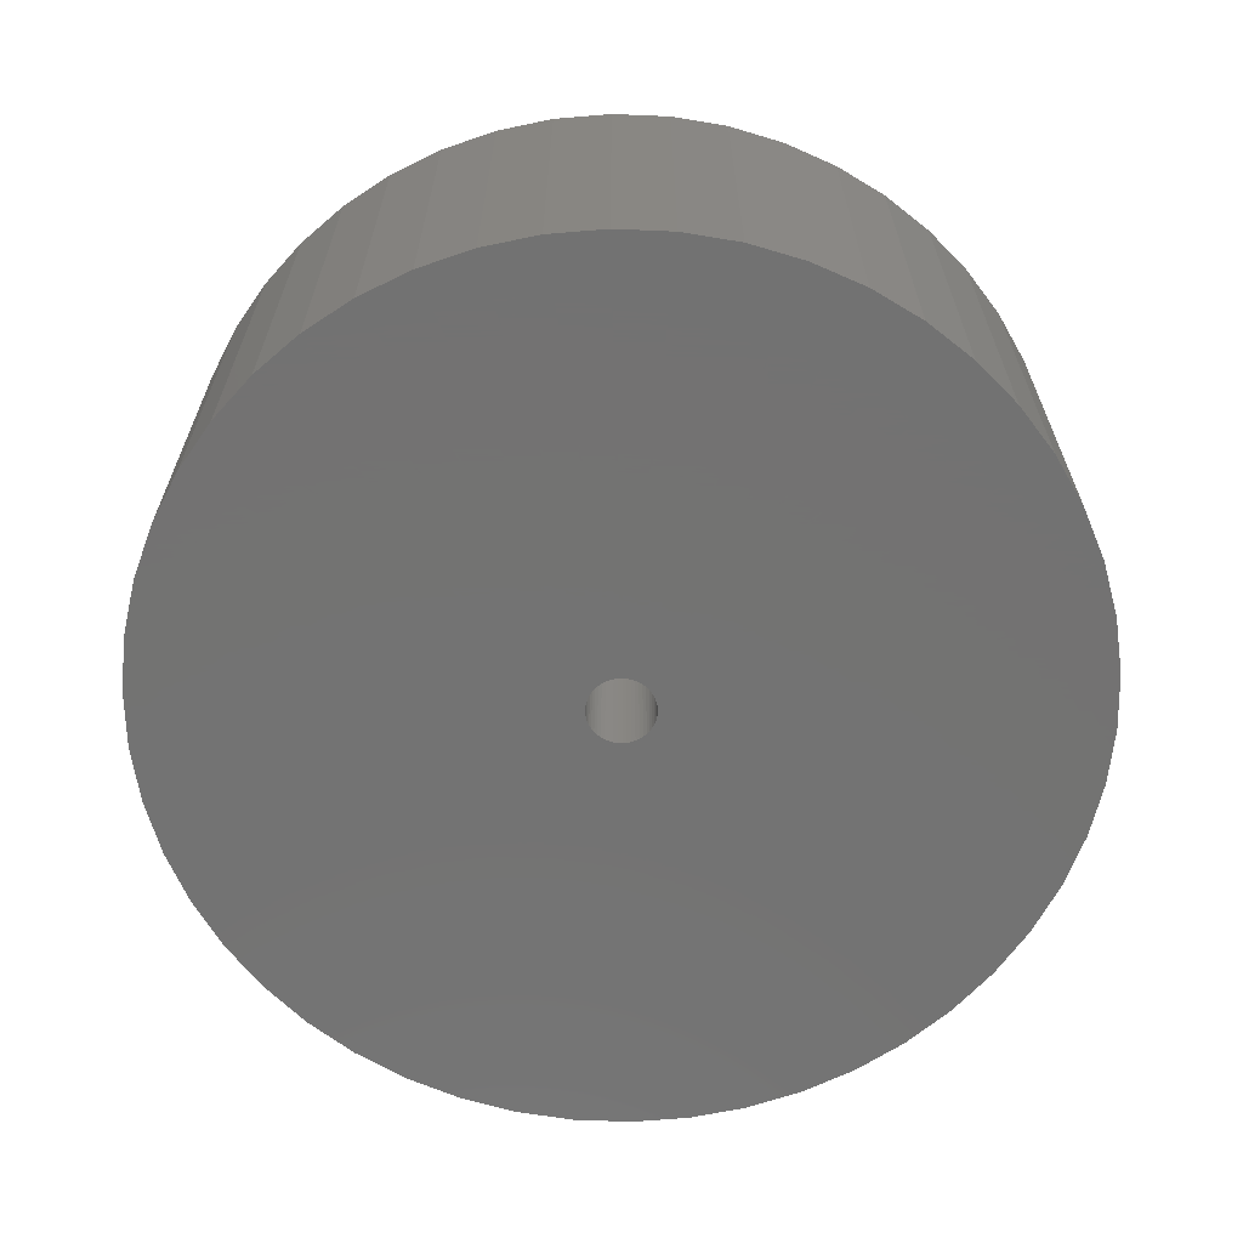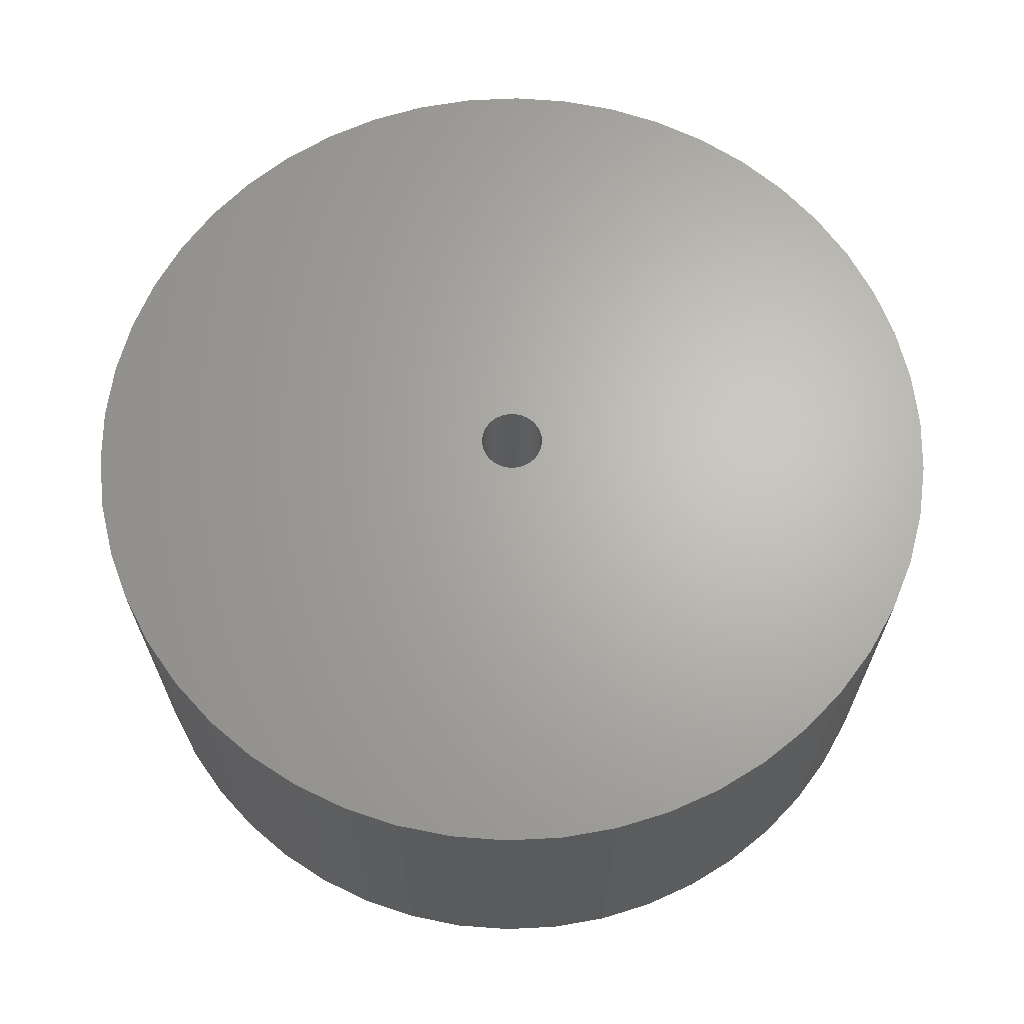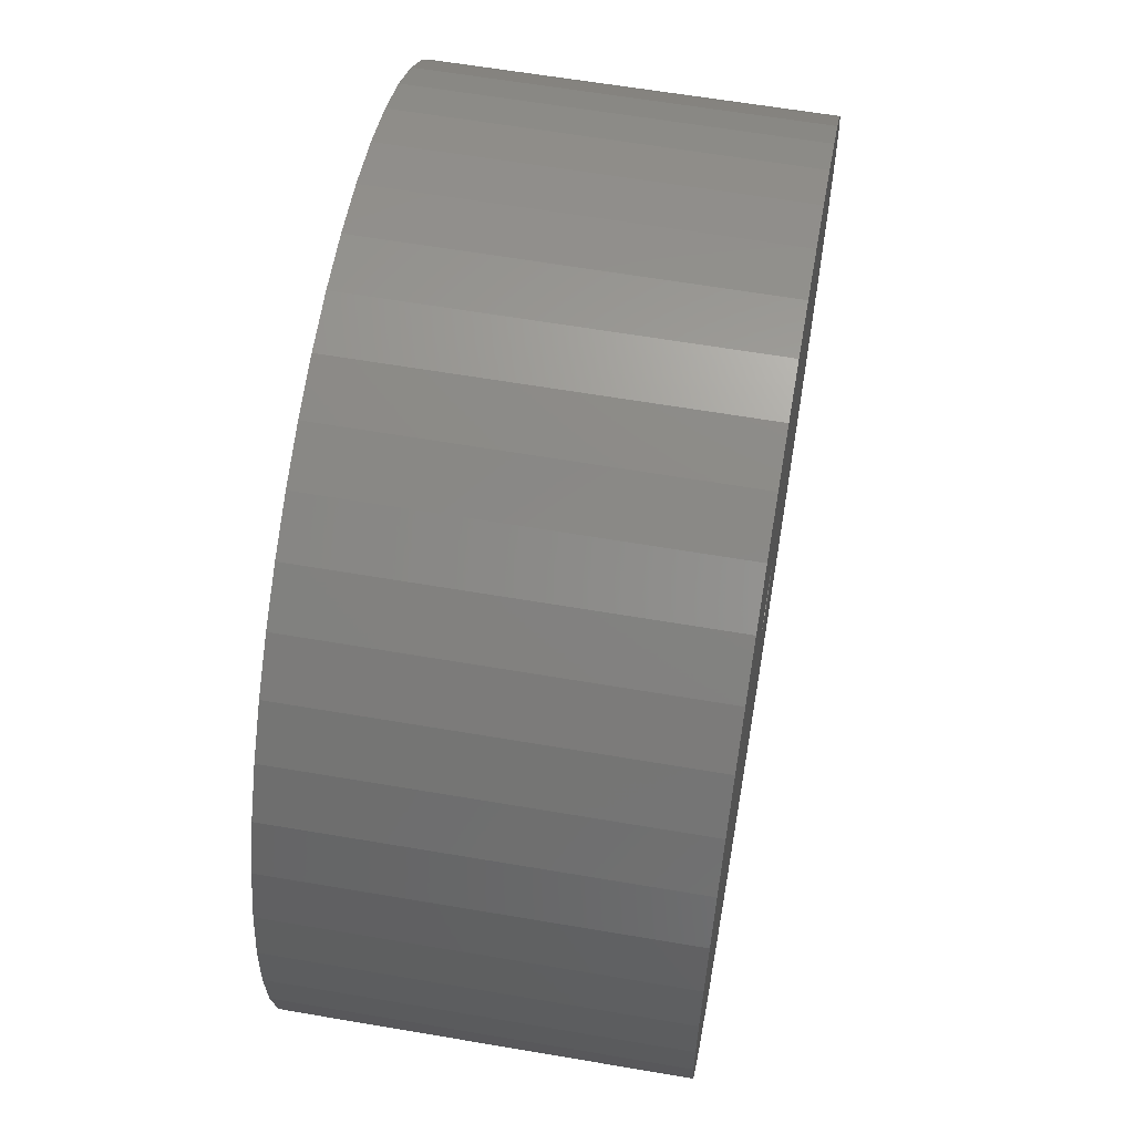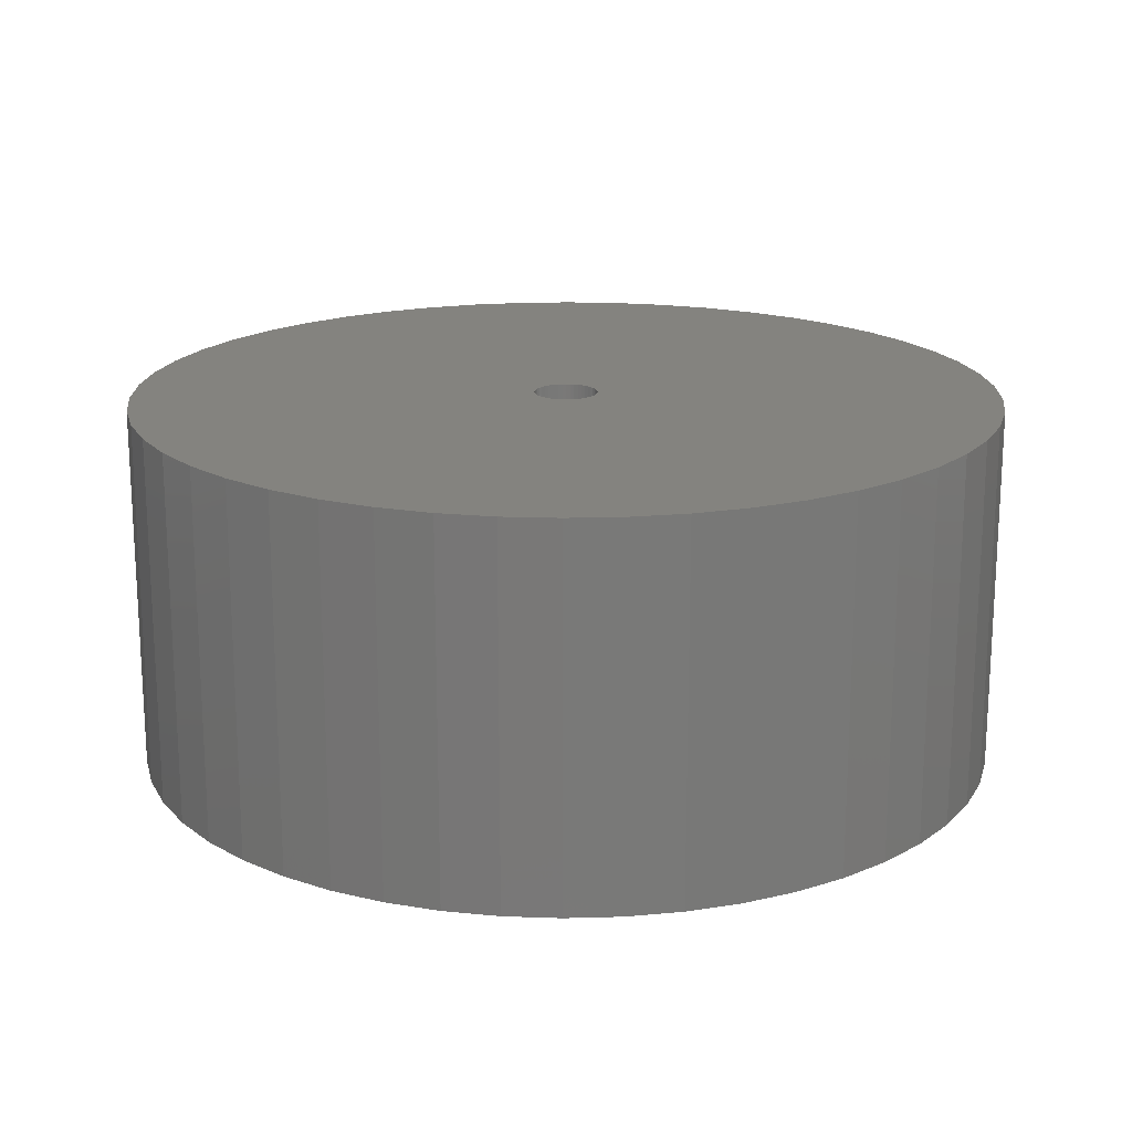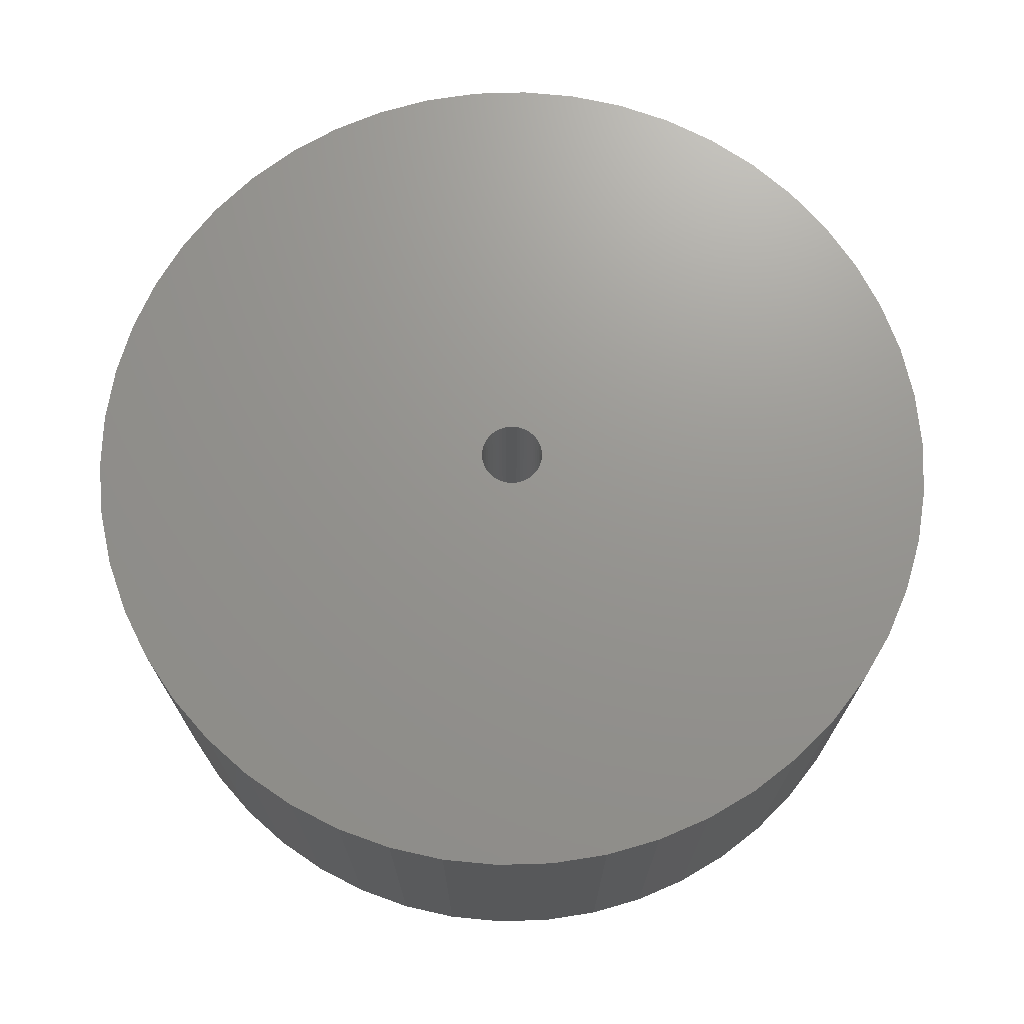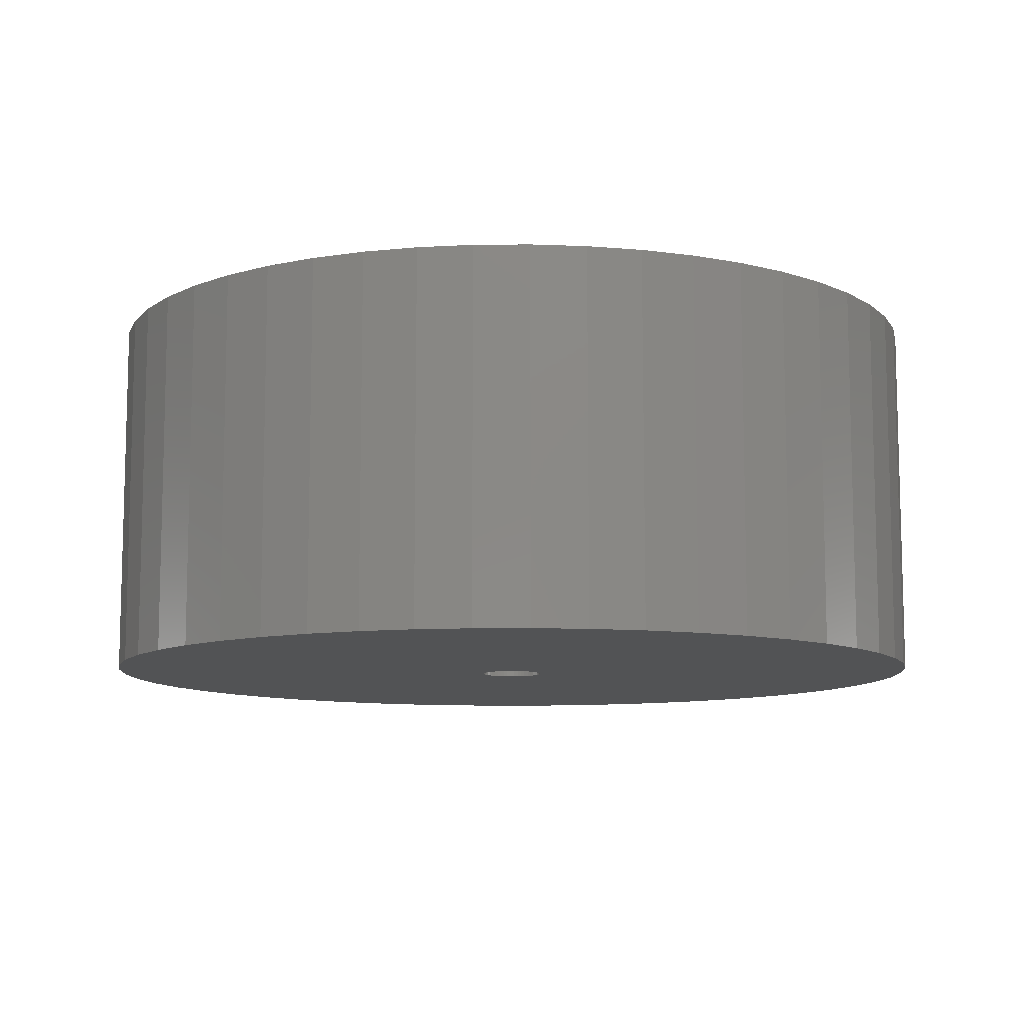
<metadata>
{"format":"stl","ext":"stl","renderer":"f3d","projection":"perspective","resolution":1024,"background":"white","views":[{"elev":-64.9,"azim":-103.2,"up":"+Z"},{"elev":65.8,"azim":90.7,"up":"+Z"},{"elev":61.1,"azim":-80.1,"up":"+Y"},{"elev":18.1,"azim":25.6,"up":"+Z"},{"elev":70.8,"azim":-52.1,"up":"+Z"},{"elev":-9.8,"azim":58.9,"up":"+Z"}]}
</metadata>
<code>
# stl→obj: 200 verts, 400 faces
v 21.25 0 9
v 21.08 2.663 -9
v 21.08 2.663 9
v 21.25 0 -9
v -21.25 0 -9
v -21.08 2.663 9
v -21.08 2.663 -9
v -21.25 0 9
v 1.334 21.21 -9
v -1.334 21.21 9
v 1.334 21.21 9
v -1.334 21.21 -9
v -1.334 -21.21 -9
v 1.334 -21.21 9
v -1.334 -21.21 9
v 1.334 -21.21 -9
v 15.49 14.55 -9
v 13.55 16.37 9
v 15.49 14.55 9
v 13.55 16.37 -9
v -13.55 16.37 -9
v -15.49 14.55 9
v -13.55 16.37 9
v -15.49 14.55 -9
v -6.567 20.21 -9
v -9.048 19.23 9
v -6.567 20.21 9
v -9.048 19.23 -9
v 19.76 7.823 9
v 18.62 10.24 -9
v 18.62 10.24 9
v 19.76 7.823 -9
v 20.58 5.285 -9
v 20.58 5.285 9
v 17.19 12.49 -9
v 17.19 12.49 9
v 9.048 19.23 -9
v 6.567 20.21 9
v 9.048 19.23 9
v 6.567 20.21 -9
v 3.982 20.87 9
v 3.982 20.87 -9
v 11.39 17.94 9
v 11.39 17.94 -9
v -19.76 7.823 -9
v -18.62 10.24 9
v -18.62 10.24 -9
v -19.76 7.823 9
v -17.19 12.49 -9
v -17.19 12.49 9
v -20.58 5.285 -9
v -20.58 5.285 9
v -11.39 17.94 9
v -11.39 17.94 -9
v -3.982 20.87 9
v -3.982 20.87 -9
v 3.982 -20.87 9
v 3.982 -20.87 -9
v 9.048 -19.23 -9
v 11.39 -17.94 9
v 9.048 -19.23 9
v 11.39 -17.94 -9
v 1.55 0 9
v 1.538 0.1943 9
v 21.08 -2.663 9
v 1.501 0.3855 9
v 1.538 -0.1943 9
v 1.441 0.5706 9
v 20.58 -5.285 9
v 1.358 0.7467 9
v 1.501 -0.3855 9
v 1.254 0.9111 9
v 19.76 -7.823 9
v 1.13 1.061 9
v 1.441 -0.5706 9
v 0.988 1.194 9
v 18.62 -10.24 9
v 0.8305 1.309 9
v 1.358 -0.7467 9
v 0.66 1.402 9
v 17.19 -12.49 9
v 0.479 1.474 9
v 1.254 -0.9111 9
v 15.49 -14.55 9
v 0.2904 1.523 9
v 0.09732 1.547 9
v -0.09732 1.547 9
v -0.2904 1.523 9
v -0.479 1.474 9
v -0.66 1.402 9
v -0.8305 1.309 9
v -0.988 1.194 9
v -1.13 1.061 9
v -1.254 0.9111 9
v 1.13 -1.061 9
v 13.55 -16.37 9
v 0.988 -1.194 9
v 0.8305 -1.309 9
v 0.66 -1.402 9
v 6.567 -20.21 9
v 0.479 -1.474 9
v 0.2904 -1.523 9
v 0.09732 -1.547 9
v -0.09732 -1.547 9
v -0.2904 -1.523 9
v -3.982 -20.87 9
v -0.479 -1.474 9
v -6.567 -20.21 9
v -0.66 -1.402 9
v -9.048 -19.23 9
v -0.8305 -1.309 9
v -11.39 -17.94 9
v -0.988 -1.194 9
v -13.55 -16.37 9
v -1.13 -1.061 9
v -15.49 -14.55 9
v -1.254 -0.9111 9
v -17.19 -12.49 9
v -1.358 -0.7467 9
v -18.62 -10.24 9
v -1.441 -0.5706 9
v -19.76 -7.823 9
v -1.501 -0.3855 9
v -20.58 -5.285 9
v -1.538 -0.1943 9
v -21.08 -2.663 9
v -1.55 0 9
v -1.358 0.7467 9
v -1.441 0.5706 9
v -1.501 0.3855 9
v -1.538 0.1943 9
v 21.08 -2.663 -9
v 20.58 -5.285 -9
v 19.76 -7.823 -9
v -18.62 -10.24 -9
v -19.76 -7.823 -9
v 1.55 0 -9
v 1.538 -0.1943 -9
v 1.501 -0.3855 -9
v 1.538 0.1943 -9
v 1.441 -0.5706 -9
v 18.62 -10.24 -9
v 1.358 -0.7467 -9
v 17.19 -12.49 -9
v 1.501 0.3855 -9
v 1.254 -0.9111 -9
v 15.49 -14.55 -9
v 1.13 -1.061 -9
v 13.55 -16.37 -9
v 1.441 0.5706 -9
v 0.988 -1.194 -9
v 0.8305 -1.309 -9
v 1.358 0.7467 -9
v 0.66 -1.402 -9
v 6.567 -20.21 -9
v 0.479 -1.474 -9
v 1.254 0.9111 -9
v 0.2904 -1.523 -9
v 0.09732 -1.547 -9
v -0.09732 -1.547 -9
v -0.2904 -1.523 -9
v -3.982 -20.87 -9
v -0.479 -1.474 -9
v -6.567 -20.21 -9
v -0.66 -1.402 -9
v -9.048 -19.23 -9
v -0.8305 -1.309 -9
v -11.39 -17.94 -9
v -0.988 -1.194 -9
v -13.55 -16.37 -9
v -1.13 -1.061 -9
v -15.49 -14.55 -9
v -1.254 -0.9111 -9
v 1.13 1.061 -9
v 0.988 1.194 -9
v 0.8305 1.309 -9
v 0.66 1.402 -9
v 0.479 1.474 -9
v 0.2904 1.523 -9
v 0.09732 1.547 -9
v -0.09732 1.547 -9
v -0.2904 1.523 -9
v -0.479 1.474 -9
v -0.66 1.402 -9
v -0.8305 1.309 -9
v -0.988 1.194 -9
v -1.13 1.061 -9
v -1.254 0.9111 -9
v -1.358 0.7467 -9
v -1.441 0.5706 -9
v -1.501 0.3855 -9
v -1.538 0.1943 -9
v -1.55 0 -9
v -17.19 -12.49 -9
v -1.358 -0.7467 -9
v -1.441 -0.5706 -9
v -1.501 -0.3855 -9
v -20.58 -5.285 -9
v -1.538 -0.1943 -9
v -21.08 -2.663 -9
f 1 2 3
f 2 1 4
f 5 6 7
f 6 5 8
f 9 10 11
f 10 9 12
f 13 14 15
f 14 13 16
f 17 18 19
f 18 17 20
f 21 22 23
f 22 21 24
f 25 26 27
f 26 25 28
f 29 30 31
f 30 29 32
f 3 33 34
f 33 3 2
f 31 35 36
f 35 31 30
f 37 38 39
f 38 37 40
f 40 41 38
f 41 40 42
f 20 43 18
f 43 20 44
f 45 46 47
f 46 45 48
f 49 22 24
f 22 49 50
f 51 48 45
f 48 51 52
f 28 53 26
f 53 28 54
f 12 55 10
f 55 12 56
f 16 57 14
f 57 16 58
f 59 60 61
f 60 59 62
f 34 32 29
f 32 34 33
f 36 17 19
f 17 36 35
f 42 11 41
f 11 42 9
f 44 39 43
f 39 44 37
f 47 50 49
f 50 47 46
f 7 52 51
f 52 7 6
f 63 1 3
f 64 3 34
f 1 63 65
f 66 34 29
f 67 65 63
f 68 29 31
f 65 67 69
f 70 31 36
f 71 69 67
f 72 36 19
f 69 71 73
f 74 19 18
f 75 73 71
f 76 18 43
f 73 75 77
f 78 43 39
f 79 77 75
f 80 39 38
f 77 79 81
f 82 38 41
f 83 81 79
f 81 83 84
f 3 64 63
f 34 66 64
f 29 68 66
f 31 70 68
f 85 41 11
f 36 72 70
f 19 74 72
f 18 76 74
f 43 78 76
f 39 80 78
f 38 82 80
f 41 85 82
f 11 86 85
f 11 87 86
f 10 87 11
f 87 10 88
f 55 88 10
f 88 55 89
f 27 89 55
f 89 27 90
f 26 90 27
f 90 26 91
f 53 91 26
f 91 53 92
f 23 92 53
f 92 23 93
f 22 93 23
f 93 22 94
f 95 84 83
f 84 95 96
f 97 96 95
f 96 97 60
f 98 60 97
f 60 98 61
f 99 61 98
f 61 99 100
f 101 100 99
f 100 101 57
f 102 57 101
f 57 102 14
f 103 14 102
f 104 14 103
f 15 104 105
f 106 105 107
f 108 107 109
f 110 109 111
f 112 111 113
f 114 113 115
f 116 115 117
f 104 15 14
f 118 117 119
f 120 119 121
f 122 121 123
f 124 123 125
f 126 125 127
f 50 94 22
f 105 106 15
f 94 50 128
f 107 108 106
f 46 128 50
f 109 110 108
f 128 46 129
f 111 112 110
f 48 129 46
f 113 114 112
f 129 48 130
f 115 116 114
f 52 130 48
f 117 118 116
f 130 52 131
f 119 120 118
f 6 131 52
f 121 122 120
f 131 6 127
f 123 124 122
f 8 127 6
f 125 126 124
f 127 8 126
f 54 23 53
f 23 54 21
f 56 27 55
f 27 56 25
f 65 4 1
f 4 65 132
f 73 133 69
f 133 73 134
f 69 132 65
f 132 69 133
f 135 122 136
f 122 135 120
f 137 4 132
f 138 132 133
f 4 137 2
f 139 133 134
f 140 2 137
f 141 134 142
f 2 140 33
f 143 142 144
f 145 33 140
f 146 144 147
f 33 145 32
f 148 147 149
f 150 32 145
f 151 149 62
f 32 150 30
f 152 62 59
f 153 30 150
f 154 59 155
f 30 153 35
f 156 155 58
f 157 35 153
f 35 157 17
f 132 138 137
f 133 139 138
f 134 141 139
f 142 143 141
f 158 58 16
f 144 146 143
f 147 148 146
f 149 151 148
f 62 152 151
f 59 154 152
f 155 156 154
f 58 158 156
f 16 159 158
f 16 160 159
f 13 160 16
f 160 13 161
f 162 161 13
f 161 162 163
f 164 163 162
f 163 164 165
f 166 165 164
f 165 166 167
f 168 167 166
f 167 168 169
f 170 169 168
f 169 170 171
f 172 171 170
f 171 172 173
f 174 17 157
f 17 174 20
f 175 20 174
f 20 175 44
f 176 44 175
f 44 176 37
f 177 37 176
f 37 177 40
f 178 40 177
f 40 178 42
f 179 42 178
f 42 179 9
f 180 9 179
f 181 9 180
f 12 181 182
f 56 182 183
f 25 183 184
f 28 184 185
f 54 185 186
f 21 186 187
f 24 187 188
f 181 12 9
f 49 188 189
f 47 189 190
f 45 190 191
f 51 191 192
f 7 192 193
f 194 173 172
f 182 56 12
f 173 194 195
f 183 25 56
f 135 195 194
f 184 28 25
f 195 135 196
f 185 54 28
f 136 196 135
f 186 21 54
f 196 136 197
f 187 24 21
f 198 197 136
f 188 49 24
f 197 198 199
f 189 47 49
f 200 199 198
f 190 45 47
f 199 200 193
f 191 51 45
f 5 193 200
f 192 7 51
f 193 5 7
f 62 96 60
f 96 62 149
f 136 124 198
f 124 136 122
f 149 84 96
f 84 149 147
f 58 100 57
f 100 58 155
f 155 61 100
f 61 155 59
f 77 134 73
f 134 77 142
f 81 142 77
f 142 81 144
f 162 15 106
f 15 162 13
f 166 108 110
f 108 166 164
f 164 106 108
f 106 164 162
f 172 118 194
f 118 172 116
f 172 114 116
f 114 172 170
f 198 126 200
f 126 198 124
f 200 8 5
f 8 200 126
f 84 144 81
f 144 84 147
f 168 110 112
f 110 168 166
f 170 112 114
f 112 170 168
f 194 120 135
f 120 194 118
f 137 64 140
f 64 137 63
f 127 192 131
f 192 127 193
f 181 86 87
f 86 181 180
f 175 74 76
f 74 175 174
f 187 92 93
f 92 187 186
f 184 89 90
f 89 184 183
f 146 79 143
f 79 146 83
f 150 70 153
f 70 150 68
f 153 72 157
f 72 153 70
f 178 80 82
f 80 178 177
f 179 82 85
f 82 179 178
f 176 76 78
f 76 176 175
f 128 188 94
f 188 128 189
f 94 187 93
f 187 94 188
f 130 190 129
f 190 130 191
f 185 90 91
f 90 185 184
f 182 87 88
f 87 182 181
f 138 63 137
f 63 138 67
f 145 68 150
f 68 145 66
f 140 66 145
f 66 140 64
f 157 74 174
f 74 157 72
f 180 85 86
f 85 180 179
f 129 189 128
f 189 129 190
f 183 88 89
f 88 183 182
f 148 97 95
f 97 148 151
f 141 71 139
f 71 141 75
f 143 75 141
f 75 143 79
f 139 67 138
f 67 139 71
f 121 197 123
f 197 121 196
f 148 83 146
f 83 148 95
f 152 99 98
f 99 152 154
f 177 78 80
f 78 177 176
f 131 191 130
f 191 131 192
f 186 91 92
f 91 186 185
f 163 109 107
f 109 163 165
f 115 173 117
f 173 115 171
f 125 193 127
f 193 125 199
f 158 103 102
f 103 158 159
f 151 98 97
f 98 151 152
f 154 101 99
f 101 154 156
f 159 104 103
f 104 159 160
f 160 105 104
f 105 160 161
f 161 107 105
f 107 161 163
f 165 111 109
f 111 165 167
f 117 195 119
f 195 117 173
f 119 196 121
f 196 119 195
f 123 199 125
f 199 123 197
f 156 102 101
f 102 156 158
f 167 113 111
f 113 167 169
f 169 115 113
f 115 169 171

</code>
